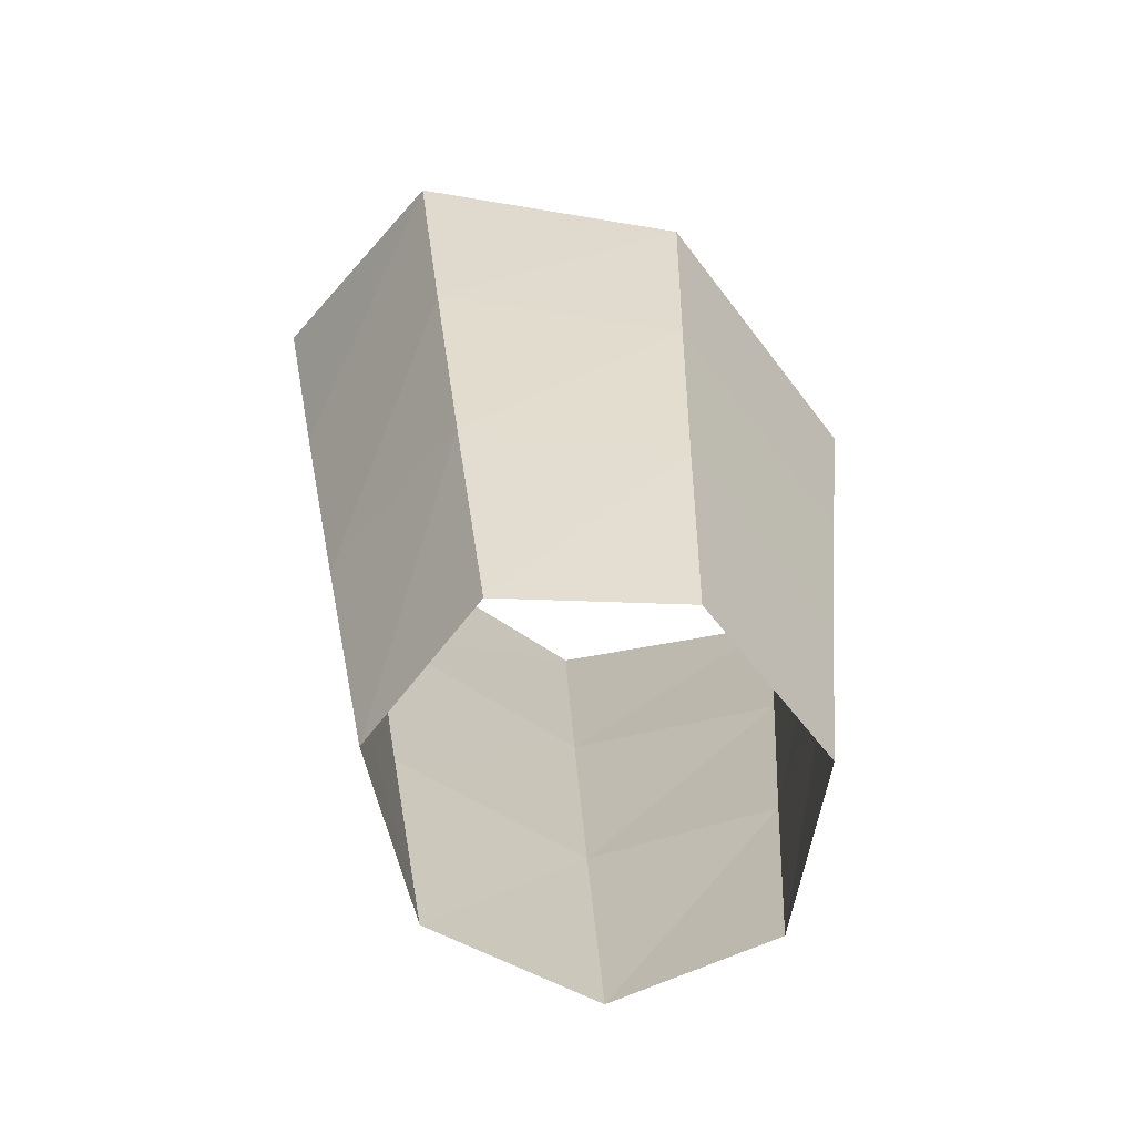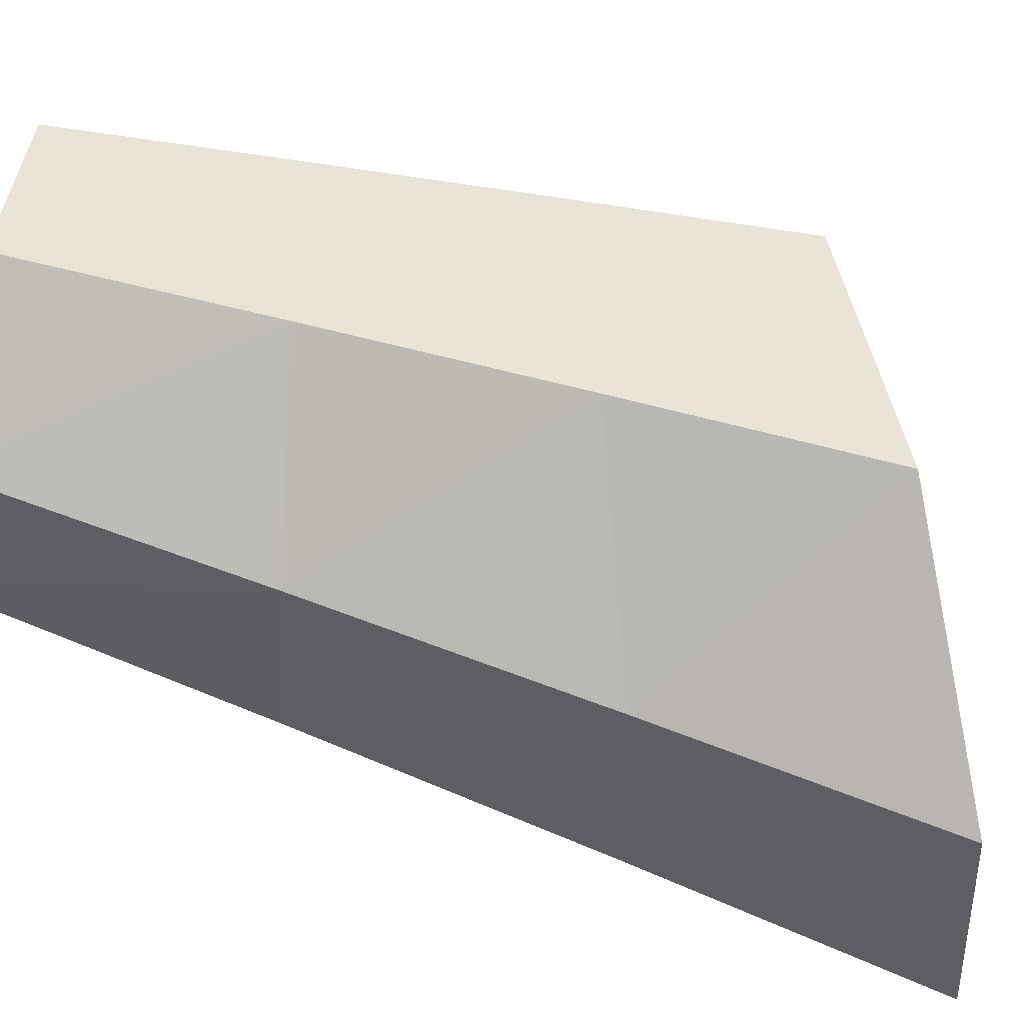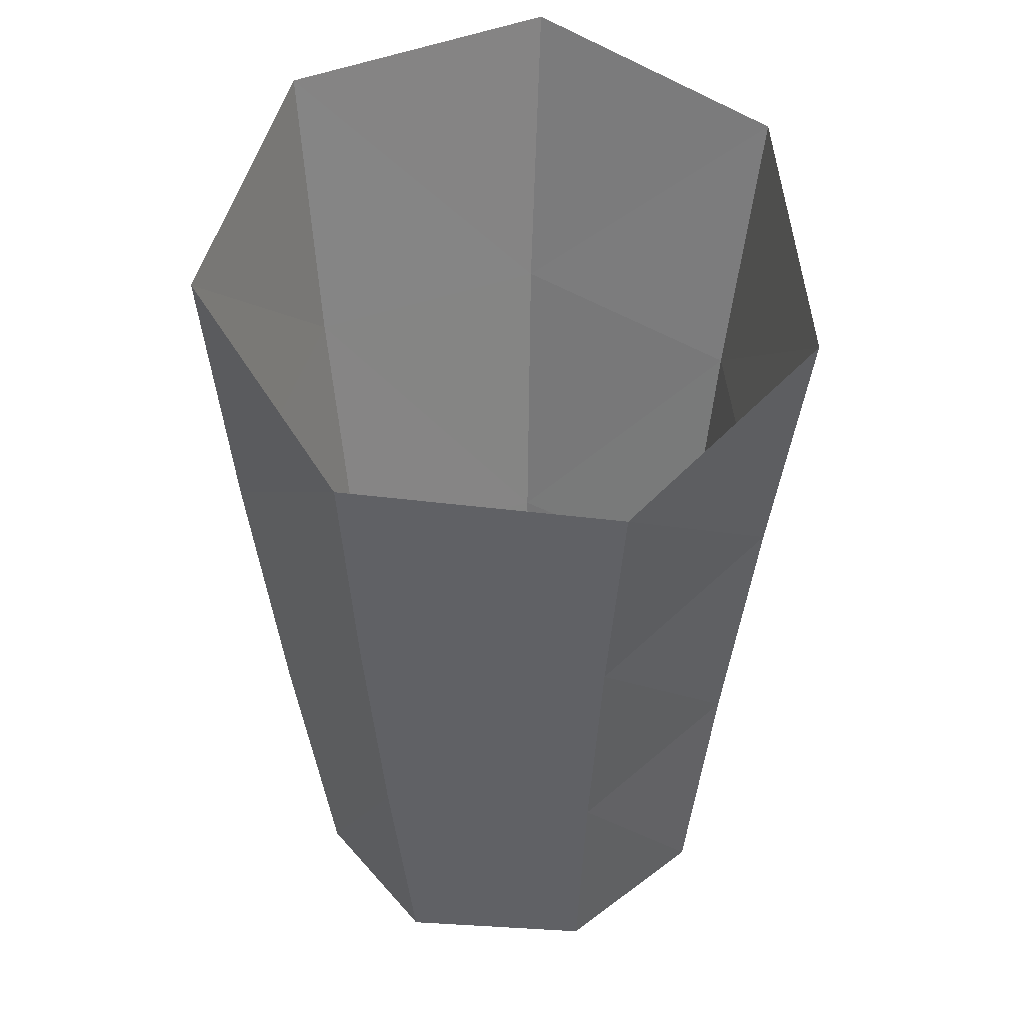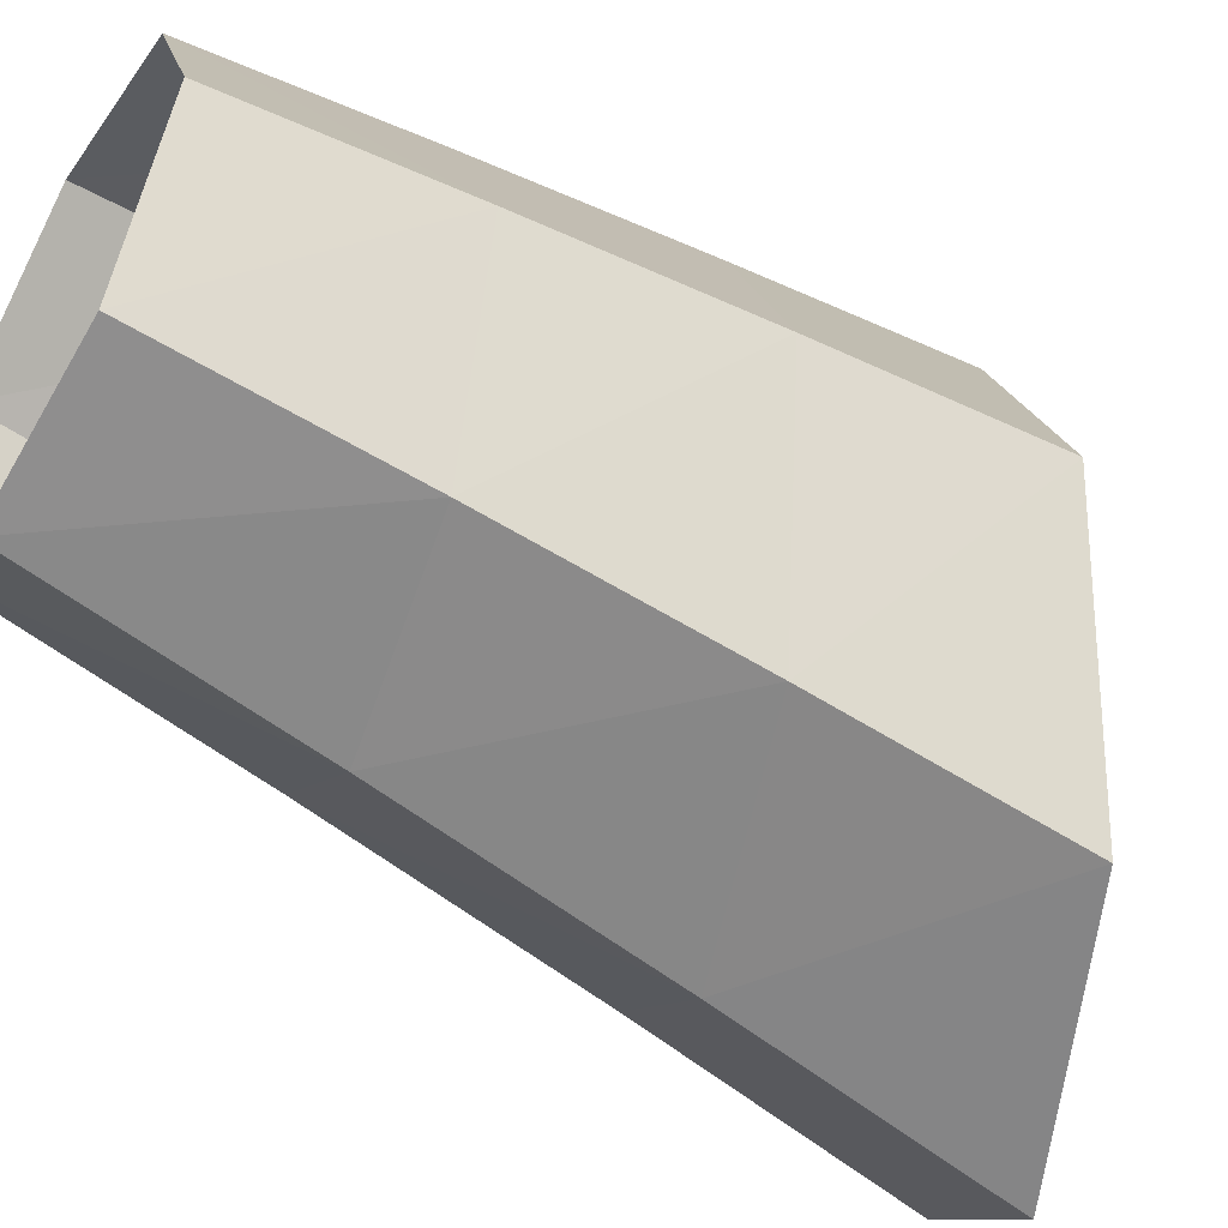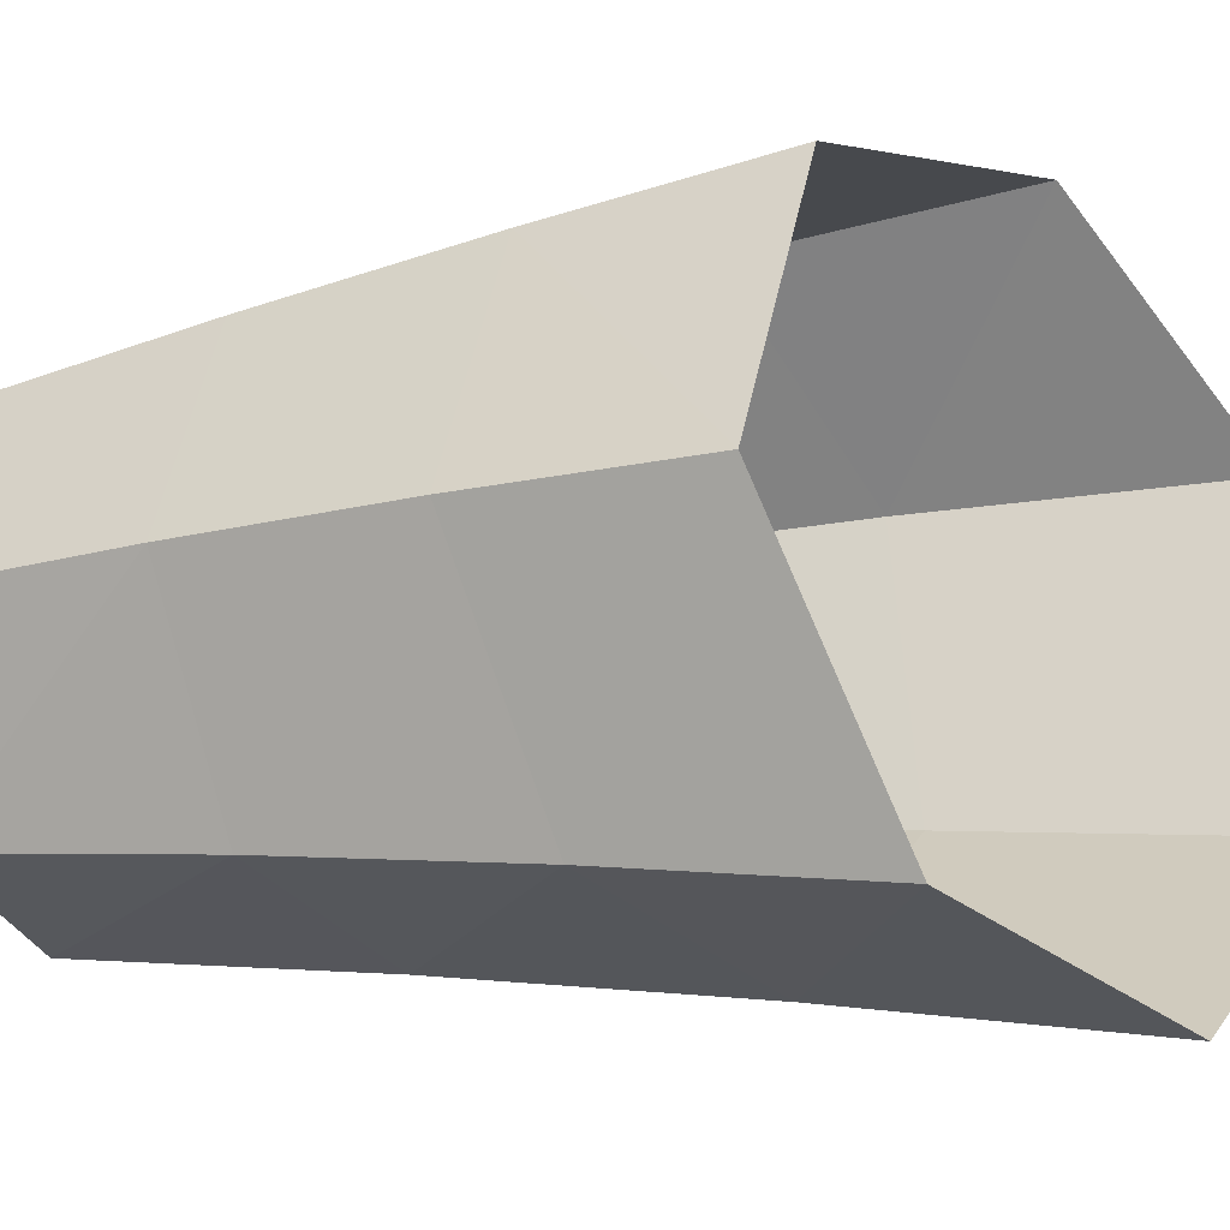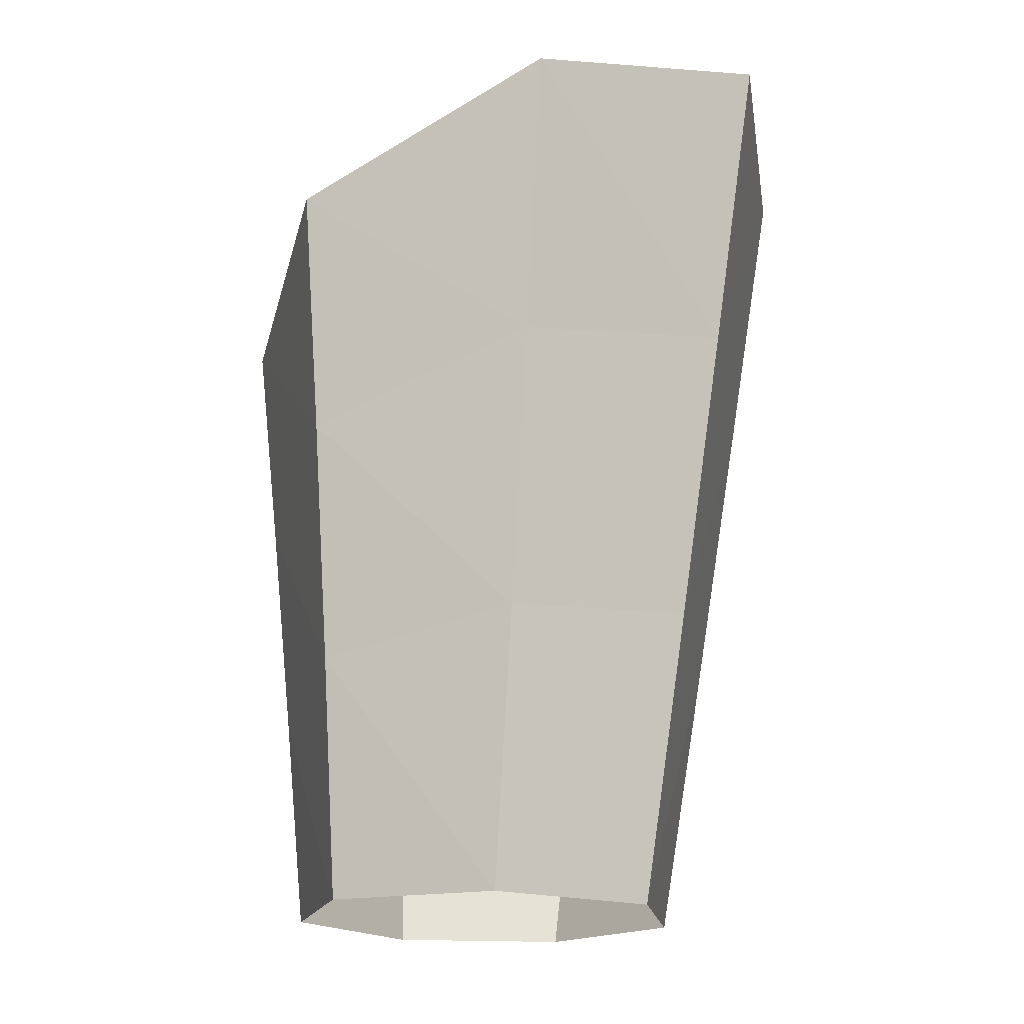
<metadata>
{"format":"obj","ext":"obj","renderer":"f3d","projection":"perspective","resolution":1024,"background":"white","views":[{"elev":-62.0,"azim":14.9,"up":"+Y"},{"elev":-75.3,"azim":76.7,"up":"+Z"},{"elev":37.4,"azim":71.7,"up":"+Y"},{"elev":-52.3,"azim":59.2,"up":"+Z"},{"elev":-20.9,"azim":111.3,"up":"+Z"},{"elev":-18.0,"azim":-169.8,"up":"+Y"}]}
</metadata>
<code>
o 左もも
v 0.03648 0.05262 -0.06413
v 0.06449 0.03487 -0.005508
v 0.03881 0.03951 0.05634
v -0.07044 0.08776 0.03605
v -0.02415 0.0794 -0.07539
v -0.07174 0.09503 -0.03079
v -0.02125 0.06305 0.07483
v -0.03935 -0.1161 -0.01779
v -0.0385 -0.1161 0.02618
v 0.05019 -0.1161 -0.000931
v 0.03177 -0.1161 -0.03954
v -0.008077 -0.1161 -0.04704
v 0.03331 -0.1161 0.0397
v -0.006166 -0.1161 0.05176
v -0.05015 -0.04572 -0.02039
v -0.06094 0.02466 -0.02473
v -0.04915 -0.04815 0.03112
v -0.0598 0.0198 0.03441
v 0.05496 -0.06578 -0.001418
v 0.05973 -0.01545 -0.002943
v 0.03334 -0.05986 -0.04648
v 0.03491 -0.003617 -0.05468
v -0.01879 0.01423 -0.06438
v -0.01344 -0.05093 -0.05493
v 0.03697 -0.01236 0.05188
v 0.03514 -0.06423 0.04634
v -0.01622 0.003332 0.06851
v -0.01119 -0.05638 0.06082
f 24 8 15
f 17 8 9
f 19 13 10
f 26 14 13
f 28 9 14
f 19 11 21
f 21 12 24
f 1 23 5
f 22 24 23
f 2 22 1
f 20 21 22
f 7 18 27
f 27 17 28
f 3 27 25
f 25 28 26
f 2 25 20
f 20 26 19
f 4 16 18
f 18 15 17
f 5 16 6
f 23 15 16
f 24 12 8
f 17 15 8
f 19 26 13
f 26 28 14
f 28 17 9
f 19 10 11
f 21 11 12
f 1 22 23
f 22 21 24
f 2 20 22
f 20 19 21
f 7 4 18
f 27 18 17
f 3 7 27
f 25 27 28
f 2 3 25
f 20 25 26
f 4 6 16
f 18 16 15
f 5 23 16
f 23 24 15

</code>
